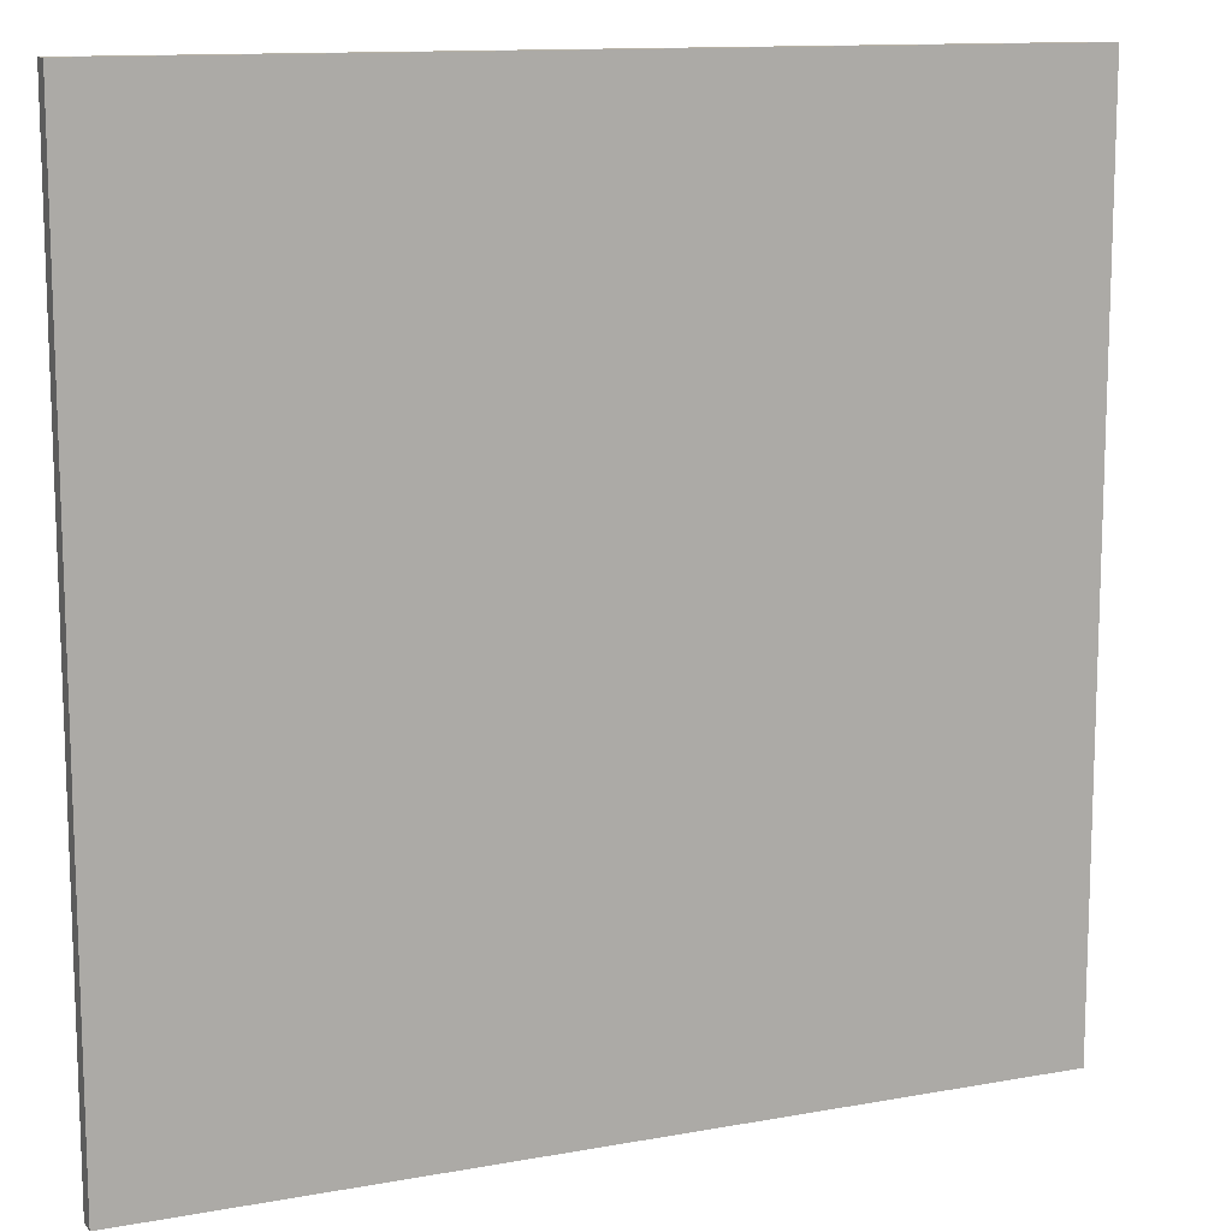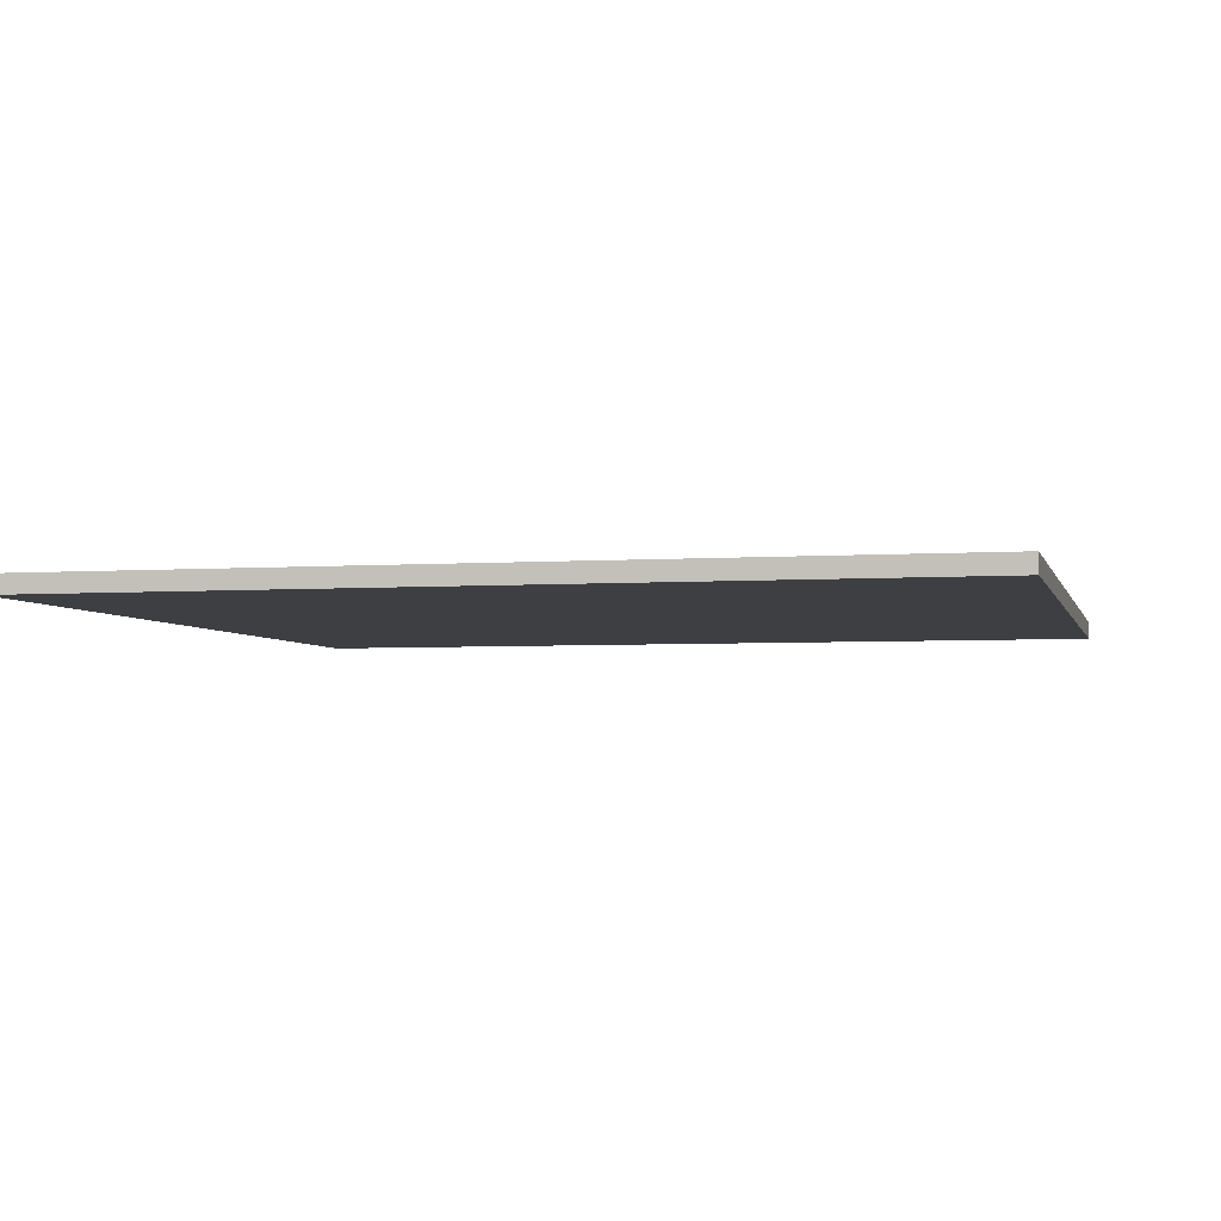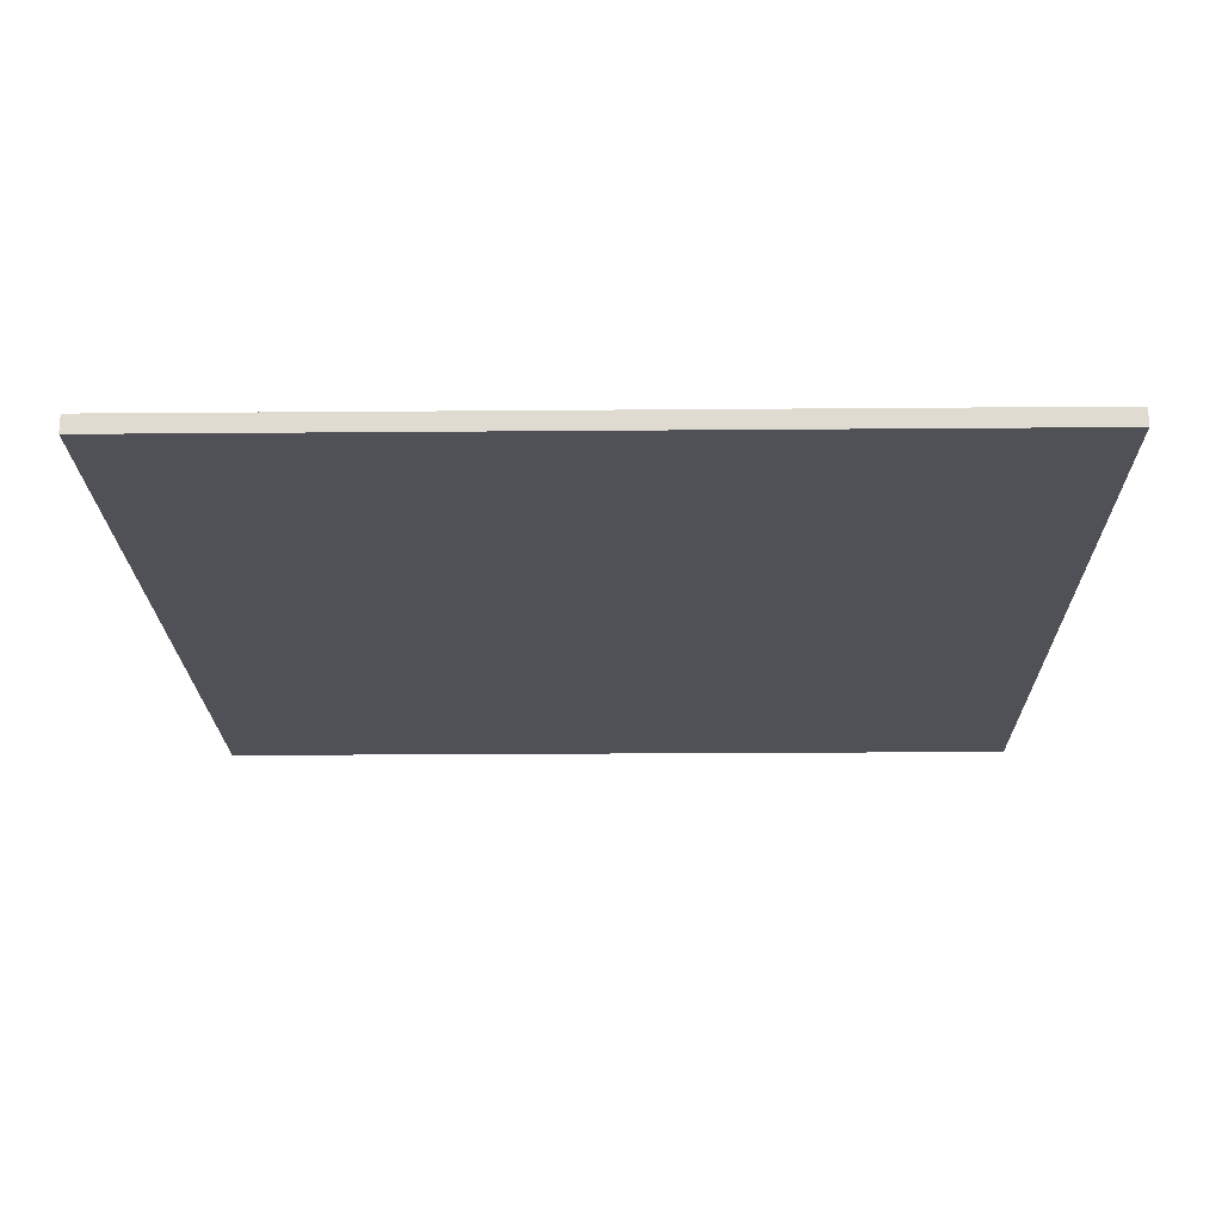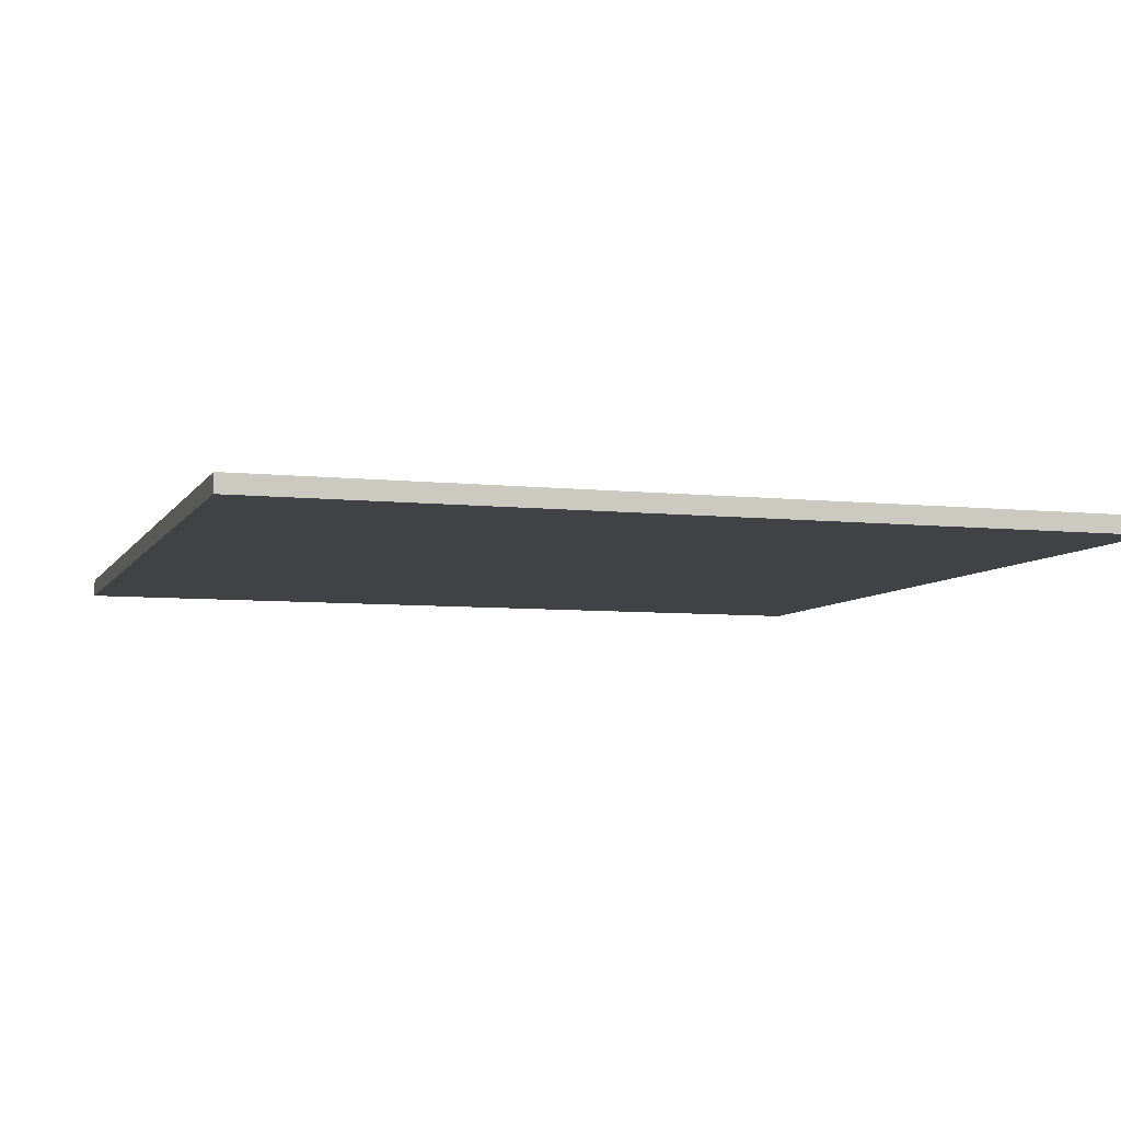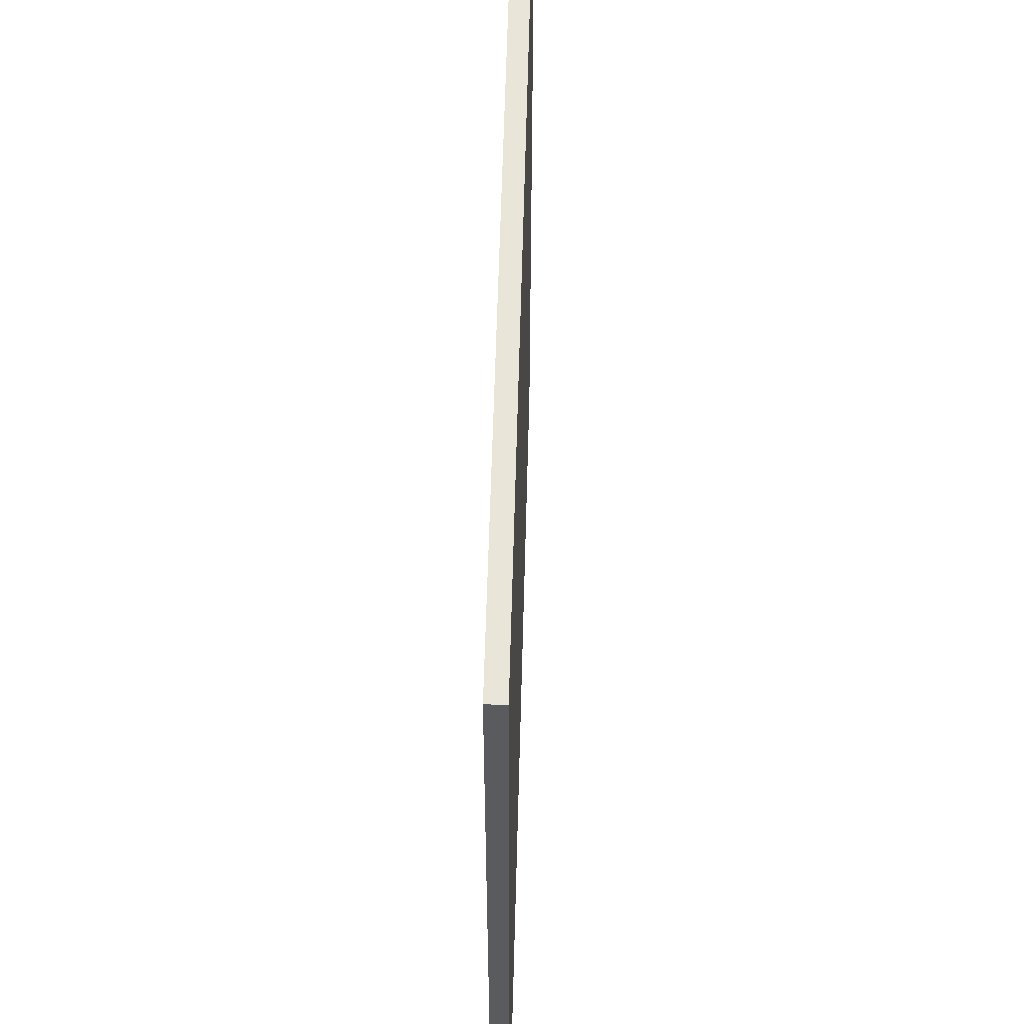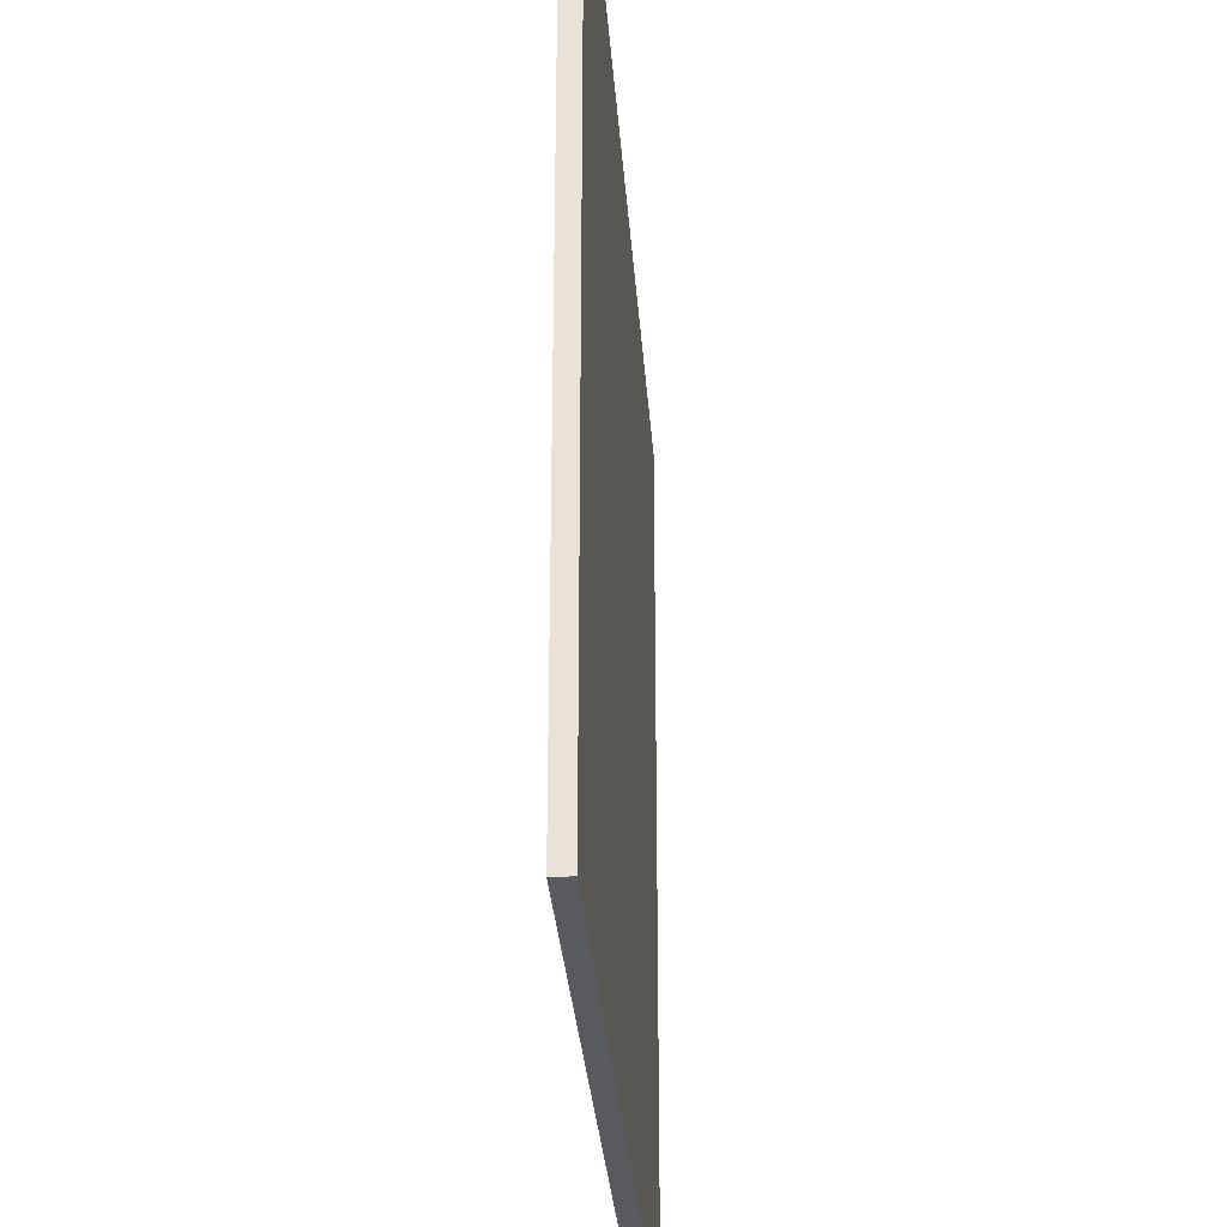
<metadata>
{"format":"obj","ext":"obj","renderer":"f3d","projection":"perspective","resolution":1024,"background":"white","views":[{"elev":12.4,"azim":-23.2,"up":"+Z"},{"elev":-3.9,"azim":-166.6,"up":"+Y"},{"elev":-20.5,"azim":-89.1,"up":"+Y"},{"elev":-6.6,"azim":72.2,"up":"+Y"},{"elev":57.7,"azim":-88.5,"up":"+Z"},{"elev":-30.5,"azim":-86.0,"up":"+Z"}]}
</metadata>
<code>
o
v -2.4 2.2 2.4
v -2.4 2.2 -2.4
v -2.4 2.3 2.4
v -2.4 2.3 -2.4
v 2.4 2.2 2.4
v 2.4 2.2 -2.4
v 2.4 2.3 2.4
v 2.4 2.3 -2.4
v -2.4 2.2 2.4
v -2.4 2.3 2.4
v 2.4 2.2 2.4
v 2.4 2.3 2.4
v -2.4 2.2 -2.4
v -2.4 2.3 -2.4
v 2.4 2.2 -2.4
v 2.4 2.3 -2.4
v -2.4 2.2 2.4
v 2.4 2.2 2.4
v -2.4 2.2 -2.4
v 2.4 2.2 -2.4
v -2.4 2.3 2.4
v 2.4 2.3 2.4
v -2.4 2.3 -2.4
v 2.4 2.3 -2.4
f 3 2 1
f 4 2 3
f 5 6 7
f 7 6 8
f 11 10 9
f 12 10 11
f 13 14 15
f 15 14 16
f 19 18 17
f 20 18 19
f 21 22 23
f 23 22 24

</code>
